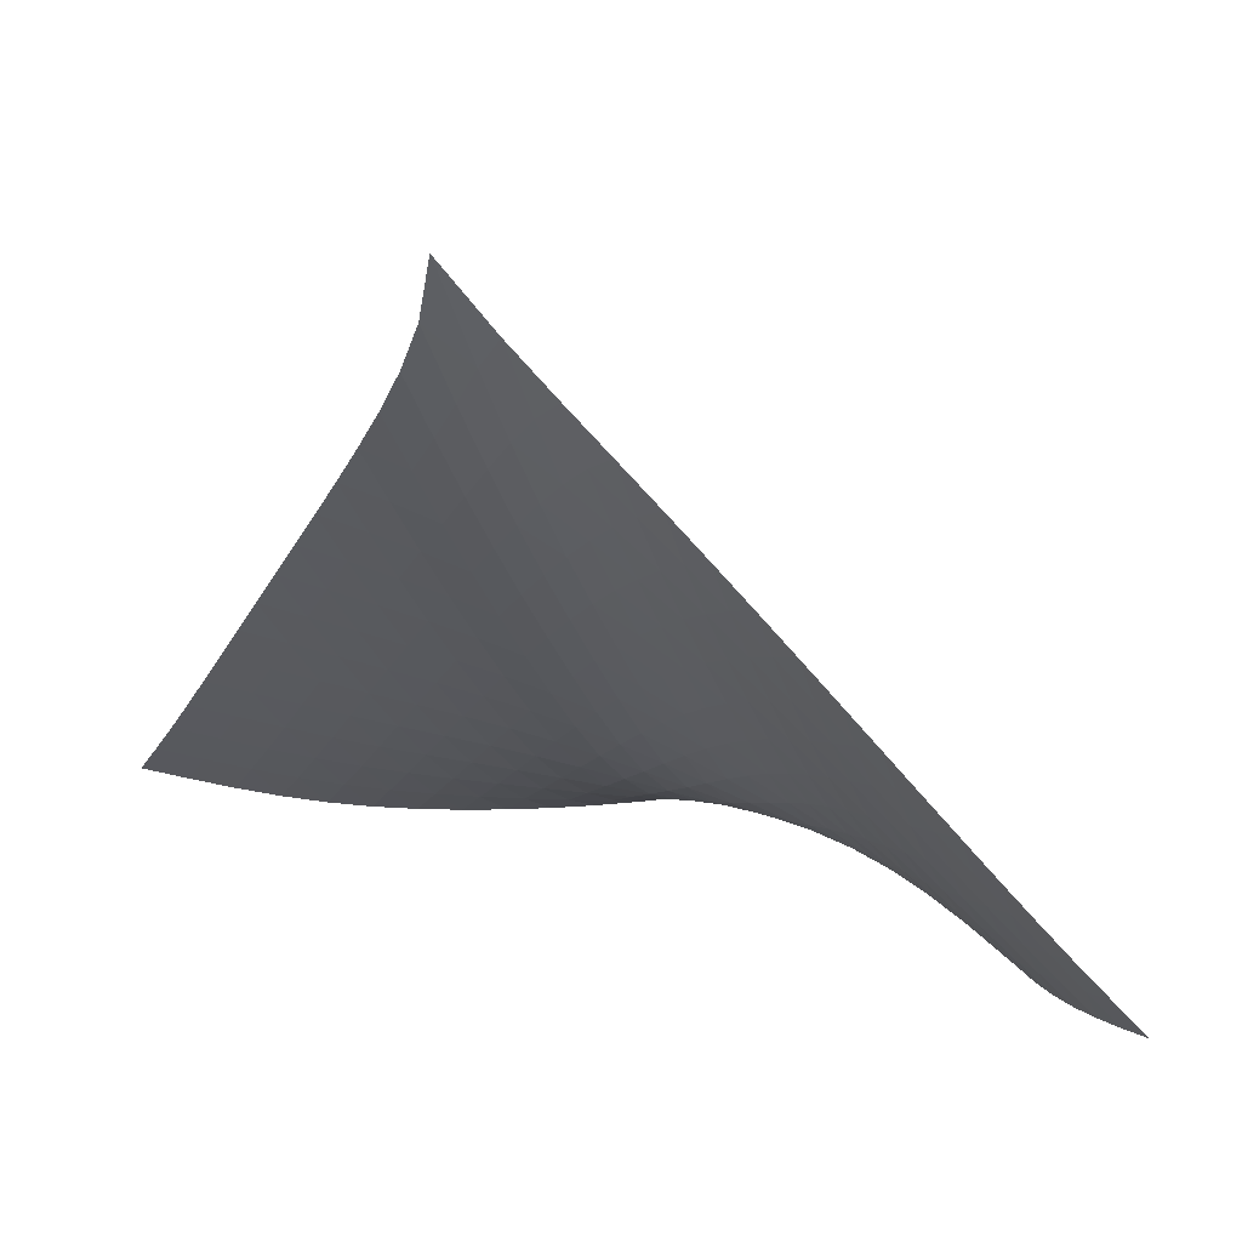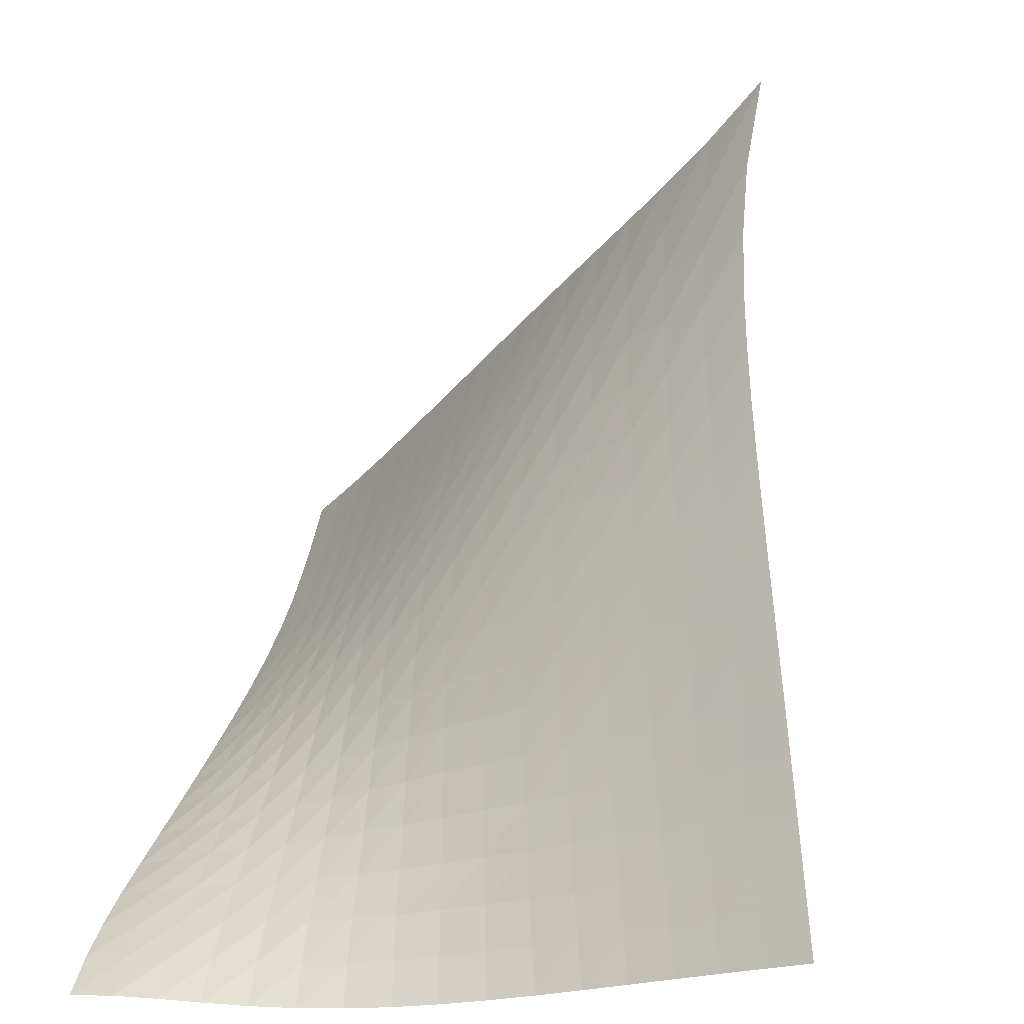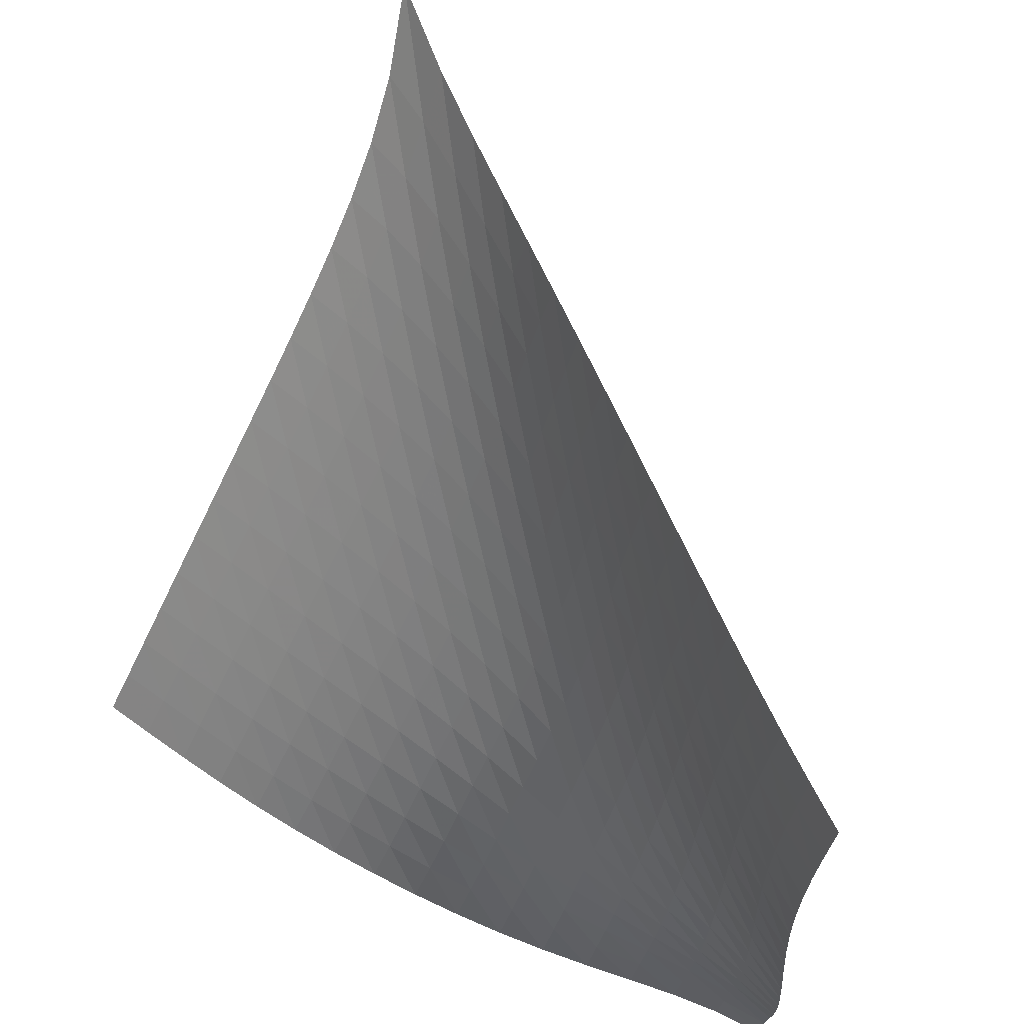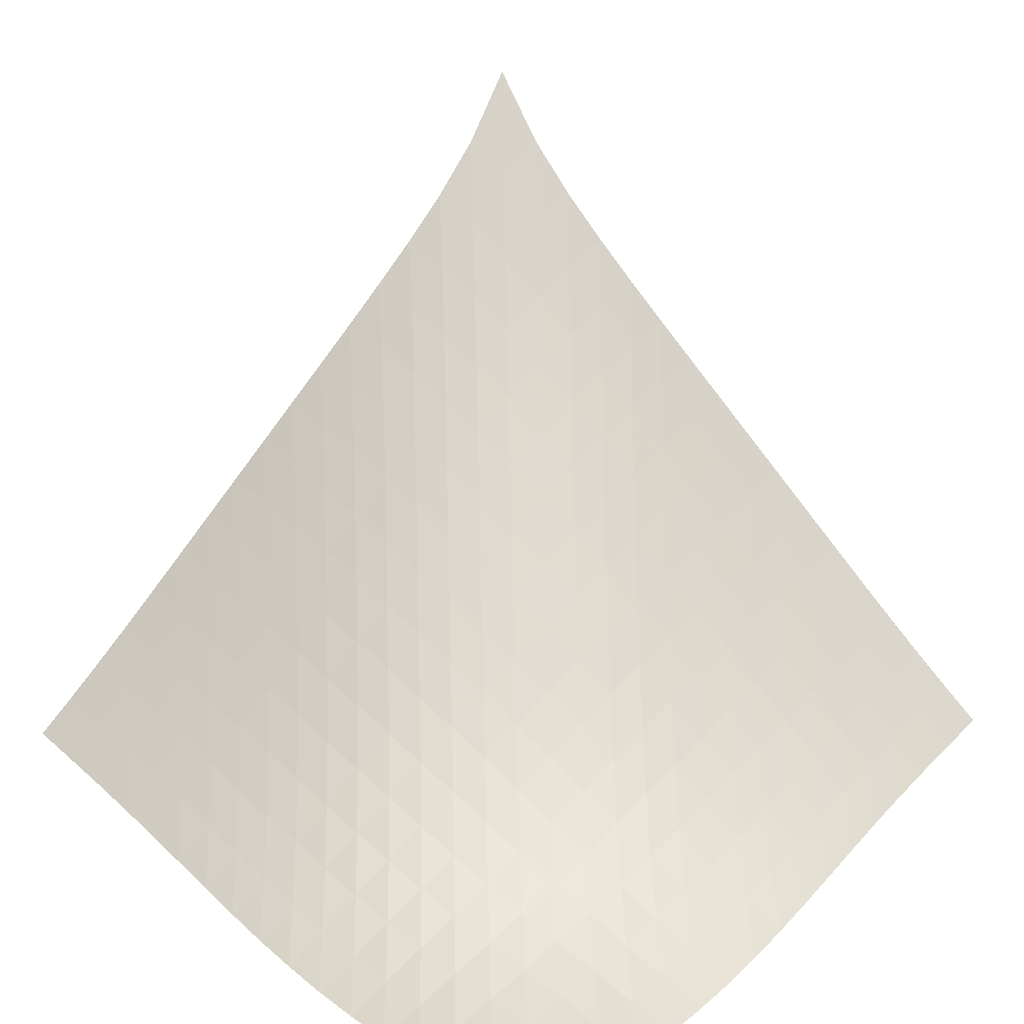
<metadata>
{"format":"obj","ext":"obj","renderer":"f3d","projection":"perspective","resolution":1024,"background":"white","views":[{"elev":25.0,"azim":-17.0,"up":"+Y"},{"elev":29.9,"azim":-166.2,"up":"+Y"},{"elev":79.8,"azim":14.4,"up":"+Z"},{"elev":17.9,"azim":132.9,"up":"+Y"}]}
</metadata>
<code>
v -6.47 -0.07759 6.47
v 2.855 -11.53 9.361
v -9.361 -11.53 -2.855
v 3.535 -14.29 -3.535
v -9.16 -10.94 -2.331
v -8.959 -10.33 -1.81
v -8.756 -9.715 -1.294
v -8.552 -9.085 -0.7789
v -8.346 -8.445 -0.2626
v -8.137 -7.798 0.257
v -7.925 -7.143 0.7809
v -7.711 -6.482 1.31
v -7.496 -5.814 1.847
v -7.282 -5.137 2.395
v -7.072 -4.45 2.956
v -6.87 -3.744 3.538
v -6.683 -3.009 4.15
v -6.526 -2.216 4.811
v -6.428 -1.296 5.559
v -5.559 -1.296 6.428
v -4.811 -2.216 6.526
v -4.15 -3.009 6.683
v -3.538 -3.744 6.87
v -2.956 -4.45 7.072
v -2.395 -5.137 7.282
v -1.847 -5.814 7.496
v -1.31 -6.482 7.711
v -0.7809 -7.143 7.925
v -0.257 -7.798 8.137
v 0.2626 -8.445 8.346
v 0.7789 -9.085 8.552
v 1.294 -9.715 8.756
v 1.81 -10.33 8.959
v 2.331 -10.94 9.16
v 2.819 -11.82 8.604
v 2.795 -12.1 7.846
v 2.794 -12.37 7.083
v 2.821 -12.63 6.311
v 2.877 -12.86 5.53
v 2.956 -13.08 4.737
v 3.048 -13.27 3.933
v 3.146 -13.44 3.118
v 3.242 -13.59 2.292
v 3.332 -13.72 1.457
v 3.412 -13.82 0.6141
v 3.478 -13.89 -0.2317
v 3.526 -13.95 -1.076
v 3.552 -14.01 -1.912
v 3.554 -14.11 -2.735
v 2.735 -14.11 -3.554
v 1.912 -14.01 -3.552
v 1.076 -13.95 -3.526
v 0.2317 -13.89 -3.478
v -0.6141 -13.82 -3.412
v -1.457 -13.72 -3.332
v -2.292 -13.59 -3.242
v -3.118 -13.44 -3.146
v -3.933 -13.27 -3.048
v -4.737 -13.08 -2.956
v -5.53 -12.86 -2.877
v -6.311 -12.63 -2.821
v -7.083 -12.37 -2.794
v -7.846 -12.1 -2.795
v -8.604 -11.82 -2.819
v -5.694 -1.948 5.694
v -5.819 -2.689 4.979
v -5.972 -3.411 4.308
v -6.149 -4.112 3.676
v -6.342 -4.796 3.073
v -6.545 -5.469 2.494
v -6.754 -6.135 1.932
v -6.965 -6.794 1.384
v -7.175 -7.448 0.8459
v -7.385 -8.097 0.3151
v -7.592 -8.74 -0.2102
v -7.796 -9.377 -0.7315
v -7.999 -10 -1.251
v -8.201 -10.62 -1.771
v -8.402 -11.23 -2.294
v -4.979 -2.689 5.819
v -5.12 -3.269 5.12
v -5.269 -3.894 4.444
v -5.437 -4.534 3.798
v -5.62 -5.18 3.179
v -5.814 -5.827 2.584
v -6.017 -6.473 2.009
v -6.222 -7.119 1.45
v -6.429 -7.763 0.903
v -6.636 -8.403 0.3653
v -6.84 -9.04 -0.1658
v -7.042 -9.671 -0.6925
v -7.243 -10.3 -1.217
v -7.443 -10.91 -1.741
v -7.643 -11.51 -2.268
v -4.308 -3.411 5.972
v -4.444 -3.894 5.269
v -4.582 -4.432 4.582
v -4.736 -5.006 3.919
v -4.906 -5.602 3.281
v -5.09 -6.212 2.668
v -5.283 -6.832 2.078
v -5.483 -7.457 1.507
v -5.685 -8.085 0.9499
v -5.888 -8.714 0.4041
v -6.089 -9.341 -0.1343
v -6.288 -9.965 -0.6679
v -6.485 -10.58 -1.199
v -6.682 -11.19 -1.73
v -6.88 -11.79 -2.262
v -3.676 -4.112 6.149
v -3.798 -4.534 5.437
v -3.919 -5.006 4.736
v -4.053 -5.517 4.053
v -4.205 -6.06 3.393
v -4.374 -6.627 2.759
v -4.557 -7.212 2.15
v -4.748 -7.811 1.562
v -4.944 -8.418 0.992
v -5.141 -9.03 0.4345
v -5.337 -9.644 -0.1144
v -5.531 -10.26 -0.6581
v -5.724 -10.86 -1.199
v -5.916 -11.46 -1.741
v -6.11 -12.05 -2.282
v -3.073 -4.796 6.342
v -3.179 -5.18 5.62
v -3.281 -5.602 4.906
v -3.393 -6.06 4.205
v -3.524 -6.551 3.524
v -3.675 -7.073 2.867
v -3.842 -7.619 2.236
v -4.022 -8.185 1.628
v -4.209 -8.766 1.039
v -4.398 -9.356 0.4651
v -4.587 -9.95 -0.09899
v -4.775 -10.54 -0.6577
v -4.96 -11.13 -1.214
v -5.145 -11.72 -1.77
v -5.333 -12.29 -2.326
v -2.494 -5.469 6.545
v -2.584 -5.827 5.814
v -2.668 -6.212 5.09
v -2.759 -6.627 4.374
v -2.867 -7.073 3.675
v -2.996 -7.55 2.996
v -3.145 -8.056 2.341
v -3.309 -8.586 1.711
v -3.483 -9.135 1.101
v -3.662 -9.697 0.506
v -3.842 -10.27 -0.07855
v -4.019 -10.84 -0.6578
v -4.194 -11.4 -1.235
v -4.369 -11.97 -1.812
v -4.548 -12.52 -2.387
v -1.932 -6.135 6.754
v -2.009 -6.473 6.017
v -2.078 -6.832 5.283
v -2.15 -7.212 4.557
v -2.236 -7.619 3.842
v -2.341 -8.056 3.145
v -2.469 -8.523 2.469
v -2.615 -9.016 1.815
v -2.773 -9.53 1.182
v -2.937 -10.06 0.5641
v -3.103 -10.6 -0.04496
v -3.266 -11.13 -0.6499
v -3.428 -11.67 -1.254
v -3.59 -12.21 -1.857
v -3.756 -12.74 -2.458
v -1.384 -6.794 6.965
v -1.45 -7.119 6.222
v -1.507 -7.457 5.483
v -1.562 -7.811 4.748
v -1.628 -8.185 4.022
v -1.711 -8.586 3.309
v -1.815 -9.016 2.615
v -1.94 -9.472 1.94
v -2.079 -9.95 1.284
v -2.225 -10.44 0.641
v -2.373 -10.94 0.004968
v -2.518 -11.44 -0.6293
v -2.662 -11.94 -1.264
v -2.807 -12.44 -1.898
v -2.957 -12.94 -2.529
v -0.8459 -7.448 7.175
v -0.903 -7.763 6.429
v -0.9499 -8.085 5.685
v -0.992 -8.418 4.944
v -1.039 -8.766 4.209
v -1.101 -9.135 3.483
v -1.182 -9.53 2.773
v -1.284 -9.95 2.079
v -1.401 -10.39 1.401
v -1.525 -10.85 0.7327
v -1.651 -11.3 0.06857
v -1.774 -11.76 -0.5968
v -1.896 -12.21 -1.265
v -2.02 -12.67 -1.933
v -2.15 -13.12 -2.595
v -0.3151 -8.097 7.385
v -0.3653 -8.403 6.636
v -0.4041 -8.714 5.888
v -0.4345 -9.03 5.141
v -0.4651 -9.356 4.398
v -0.506 -9.697 3.662
v -0.5641 -10.06 2.937
v -0.641 -10.44 2.225
v -0.7327 -10.85 1.525
v -0.832 -11.26 0.832
v -0.9322 -11.67 0.1395
v -1.03 -12.08 -0.5571
v -1.127 -12.48 -1.258
v -1.228 -12.88 -1.96
v -1.336 -13.29 -2.655
v 0.2102 -8.74 7.592
v 0.1658 -9.04 6.84
v 0.1343 -9.341 6.089
v 0.1144 -9.644 5.337
v 0.09899 -9.95 4.587
v 0.07855 -10.27 3.842
v 0.04496 -10.6 3.103
v -0.004968 -10.94 2.373
v -0.06857 -11.3 1.651
v -0.1395 -11.67 0.9322
v -0.2115 -12.03 0.2115
v -0.2822 -12.39 -0.5152
v -0.3536 -12.73 -1.248
v -0.4303 -13.07 -1.98
v -0.5163 -13.43 -2.705
v 0.7315 -9.377 7.796
v 0.6925 -9.671 7.042
v 0.6679 -9.965 6.288
v 0.6581 -10.26 5.531
v 0.6577 -10.54 4.775
v 0.6578 -10.84 4.019
v 0.6499 -11.13 3.266
v 0.6293 -11.44 2.518
v 0.5968 -11.76 1.774
v 0.5571 -12.08 1.03
v 0.5152 -12.39 0.2822
v 0.4727 -12.68 -0.4727
v 0.4269 -12.96 -1.233
v 0.373 -13.24 -1.994
v 0.3078 -13.55 -2.745
v 1.251 -10 7.999
v 1.217 -10.3 7.243
v 1.199 -10.58 6.485
v 1.199 -10.86 5.724
v 1.214 -11.13 4.96
v 1.235 -11.4 4.194
v 1.254 -11.67 3.428
v 1.264 -11.94 2.662
v 1.265 -12.21 1.896
v 1.258 -12.48 1.127
v 1.248 -12.73 0.3536
v 1.233 -12.96 -0.4269
v 1.212 -13.18 -1.212
v 1.179 -13.4 -1.996
v 1.133 -13.65 -2.771
v 1.771 -10.62 8.201
v 1.741 -10.91 7.443
v 1.73 -11.19 6.682
v 1.741 -11.46 5.916
v 1.77 -11.72 5.145
v 1.812 -11.97 4.369
v 1.857 -12.21 3.59
v 1.898 -12.44 2.807
v 1.933 -12.67 2.02
v 1.96 -12.88 1.228
v 1.98 -13.07 0.4303
v 1.994 -13.24 -0.373
v 1.996 -13.4 -1.179
v 1.983 -13.56 -1.983
v 1.954 -13.76 -2.778
v 2.294 -11.23 8.402
v 2.268 -11.51 7.643
v 2.262 -11.79 6.88
v 2.282 -12.05 6.11
v 2.326 -12.29 5.333
v 2.387 -12.52 4.548
v 2.458 -12.74 3.756
v 2.529 -12.94 2.957
v 2.595 -13.12 2.15
v 2.655 -13.29 1.336
v 2.705 -13.43 0.5163
v 2.745 -13.55 -0.3078
v 2.771 -13.65 -1.133
v 2.778 -13.76 -1.954
v 2.764 -13.91 -2.764
f 289 49 4
f 289 4 50
f 5 79 64
f 5 64 3
f 79 94 63
f 79 63 64
f 94 109 62
f 94 62 63
f 109 124 61
f 109 61 62
f 124 139 60
f 124 60 61
f 139 154 59
f 139 59 60
f 154 169 58
f 154 58 59
f 169 184 57
f 169 57 58
f 184 199 56
f 184 56 57
f 199 214 55
f 199 55 56
f 214 229 54
f 214 54 55
f 229 244 53
f 229 53 54
f 244 259 52
f 244 52 53
f 259 274 51
f 259 51 52
f 274 289 50
f 274 50 51
f 1 20 65
f 1 65 19
f 19 65 66
f 19 66 18
f 18 66 67
f 18 67 17
f 17 67 68
f 17 68 16
f 16 68 69
f 16 69 15
f 15 69 70
f 15 70 14
f 14 70 71
f 14 71 13
f 13 71 72
f 13 72 12
f 12 72 73
f 12 73 11
f 11 73 74
f 11 74 10
f 10 74 75
f 10 75 9
f 9 75 76
f 9 76 8
f 8 76 77
f 8 77 7
f 7 77 78
f 7 78 6
f 6 78 79
f 6 79 5
f 20 21 80
f 20 80 65
f 65 80 81
f 65 81 66
f 66 81 82
f 66 82 67
f 67 82 83
f 67 83 68
f 68 83 84
f 68 84 69
f 69 84 85
f 69 85 70
f 70 85 86
f 70 86 71
f 71 86 87
f 71 87 72
f 72 87 88
f 72 88 73
f 73 88 89
f 73 89 74
f 74 89 90
f 74 90 75
f 75 90 91
f 75 91 76
f 76 91 92
f 76 92 77
f 77 92 93
f 77 93 78
f 78 93 94
f 78 94 79
f 21 22 95
f 21 95 80
f 80 95 96
f 80 96 81
f 81 96 97
f 81 97 82
f 82 97 98
f 82 98 83
f 83 98 99
f 83 99 84
f 84 99 100
f 84 100 85
f 85 100 101
f 85 101 86
f 86 101 102
f 86 102 87
f 87 102 103
f 87 103 88
f 88 103 104
f 88 104 89
f 89 104 105
f 89 105 90
f 90 105 106
f 90 106 91
f 91 106 107
f 91 107 92
f 92 107 108
f 92 108 93
f 93 108 109
f 93 109 94
f 22 23 110
f 22 110 95
f 95 110 111
f 95 111 96
f 96 111 112
f 96 112 97
f 97 112 113
f 97 113 98
f 98 113 114
f 98 114 99
f 99 114 115
f 99 115 100
f 100 115 116
f 100 116 101
f 101 116 117
f 101 117 102
f 102 117 118
f 102 118 103
f 103 118 119
f 103 119 104
f 104 119 120
f 104 120 105
f 105 120 121
f 105 121 106
f 106 121 122
f 106 122 107
f 107 122 123
f 107 123 108
f 108 123 124
f 108 124 109
f 23 24 125
f 23 125 110
f 110 125 126
f 110 126 111
f 111 126 127
f 111 127 112
f 112 127 128
f 112 128 113
f 113 128 129
f 113 129 114
f 114 129 130
f 114 130 115
f 115 130 131
f 115 131 116
f 116 131 132
f 116 132 117
f 117 132 133
f 117 133 118
f 118 133 134
f 118 134 119
f 119 134 135
f 119 135 120
f 120 135 136
f 120 136 121
f 121 136 137
f 121 137 122
f 122 137 138
f 122 138 123
f 123 138 139
f 123 139 124
f 24 25 140
f 24 140 125
f 125 140 141
f 125 141 126
f 126 141 142
f 126 142 127
f 127 142 143
f 127 143 128
f 128 143 144
f 128 144 129
f 129 144 145
f 129 145 130
f 130 145 146
f 130 146 131
f 131 146 147
f 131 147 132
f 132 147 148
f 132 148 133
f 133 148 149
f 133 149 134
f 134 149 150
f 134 150 135
f 135 150 151
f 135 151 136
f 136 151 152
f 136 152 137
f 137 152 153
f 137 153 138
f 138 153 154
f 138 154 139
f 25 26 155
f 25 155 140
f 140 155 156
f 140 156 141
f 141 156 157
f 141 157 142
f 142 157 158
f 142 158 143
f 143 158 159
f 143 159 144
f 144 159 160
f 144 160 145
f 145 160 161
f 145 161 146
f 146 161 162
f 146 162 147
f 147 162 163
f 147 163 148
f 148 163 164
f 148 164 149
f 149 164 165
f 149 165 150
f 150 165 166
f 150 166 151
f 151 166 167
f 151 167 152
f 152 167 168
f 152 168 153
f 153 168 169
f 153 169 154
f 26 27 170
f 26 170 155
f 155 170 171
f 155 171 156
f 156 171 172
f 156 172 157
f 157 172 173
f 157 173 158
f 158 173 174
f 158 174 159
f 159 174 175
f 159 175 160
f 160 175 176
f 160 176 161
f 161 176 177
f 161 177 162
f 162 177 178
f 162 178 163
f 163 178 179
f 163 179 164
f 164 179 180
f 164 180 165
f 165 180 181
f 165 181 166
f 166 181 182
f 166 182 167
f 167 182 183
f 167 183 168
f 168 183 184
f 168 184 169
f 27 28 185
f 27 185 170
f 170 185 186
f 170 186 171
f 171 186 187
f 171 187 172
f 172 187 188
f 172 188 173
f 173 188 189
f 173 189 174
f 174 189 190
f 174 190 175
f 175 190 191
f 175 191 176
f 176 191 192
f 176 192 177
f 177 192 193
f 177 193 178
f 178 193 194
f 178 194 179
f 179 194 195
f 179 195 180
f 180 195 196
f 180 196 181
f 181 196 197
f 181 197 182
f 182 197 198
f 182 198 183
f 183 198 199
f 183 199 184
f 28 29 200
f 28 200 185
f 185 200 201
f 185 201 186
f 186 201 202
f 186 202 187
f 187 202 203
f 187 203 188
f 188 203 204
f 188 204 189
f 189 204 205
f 189 205 190
f 190 205 206
f 190 206 191
f 191 206 207
f 191 207 192
f 192 207 208
f 192 208 193
f 193 208 209
f 193 209 194
f 194 209 210
f 194 210 195
f 195 210 211
f 195 211 196
f 196 211 212
f 196 212 197
f 197 212 213
f 197 213 198
f 198 213 214
f 198 214 199
f 29 30 215
f 29 215 200
f 200 215 216
f 200 216 201
f 201 216 217
f 201 217 202
f 202 217 218
f 202 218 203
f 203 218 219
f 203 219 204
f 204 219 220
f 204 220 205
f 205 220 221
f 205 221 206
f 206 221 222
f 206 222 207
f 207 222 223
f 207 223 208
f 208 223 224
f 208 224 209
f 209 224 225
f 209 225 210
f 210 225 226
f 210 226 211
f 211 226 227
f 211 227 212
f 212 227 228
f 212 228 213
f 213 228 229
f 213 229 214
f 30 31 230
f 30 230 215
f 215 230 231
f 215 231 216
f 216 231 232
f 216 232 217
f 217 232 233
f 217 233 218
f 218 233 234
f 218 234 219
f 219 234 235
f 219 235 220
f 220 235 236
f 220 236 221
f 221 236 237
f 221 237 222
f 222 237 238
f 222 238 223
f 223 238 239
f 223 239 224
f 224 239 240
f 224 240 225
f 225 240 241
f 225 241 226
f 226 241 242
f 226 242 227
f 227 242 243
f 227 243 228
f 228 243 244
f 228 244 229
f 31 32 245
f 31 245 230
f 230 245 246
f 230 246 231
f 231 246 247
f 231 247 232
f 232 247 248
f 232 248 233
f 233 248 249
f 233 249 234
f 234 249 250
f 234 250 235
f 235 250 251
f 235 251 236
f 236 251 252
f 236 252 237
f 237 252 253
f 237 253 238
f 238 253 254
f 238 254 239
f 239 254 255
f 239 255 240
f 240 255 256
f 240 256 241
f 241 256 257
f 241 257 242
f 242 257 258
f 242 258 243
f 243 258 259
f 243 259 244
f 32 33 260
f 32 260 245
f 245 260 261
f 245 261 246
f 246 261 262
f 246 262 247
f 247 262 263
f 247 263 248
f 248 263 264
f 248 264 249
f 249 264 265
f 249 265 250
f 250 265 266
f 250 266 251
f 251 266 267
f 251 267 252
f 252 267 268
f 252 268 253
f 253 268 269
f 253 269 254
f 254 269 270
f 254 270 255
f 255 270 271
f 255 271 256
f 256 271 272
f 256 272 257
f 257 272 273
f 257 273 258
f 258 273 274
f 258 274 259
f 33 34 275
f 33 275 260
f 260 275 276
f 260 276 261
f 261 276 277
f 261 277 262
f 262 277 278
f 262 278 263
f 263 278 279
f 263 279 264
f 264 279 280
f 264 280 265
f 265 280 281
f 265 281 266
f 266 281 282
f 266 282 267
f 267 282 283
f 267 283 268
f 268 283 284
f 268 284 269
f 269 284 285
f 269 285 270
f 270 285 286
f 270 286 271
f 271 286 287
f 271 287 272
f 272 287 288
f 272 288 273
f 273 288 289
f 273 289 274
f 34 2 35
f 34 35 275
f 275 35 36
f 275 36 276
f 276 36 37
f 276 37 277
f 277 37 38
f 277 38 278
f 278 38 39
f 278 39 279
f 279 39 40
f 279 40 280
f 280 40 41
f 280 41 281
f 281 41 42
f 281 42 282
f 282 42 43
f 282 43 283
f 283 43 44
f 283 44 284
f 284 44 45
f 284 45 285
f 285 45 46
f 285 46 286
f 286 46 47
f 286 47 287
f 287 47 48
f 287 48 288
f 288 48 49
f 288 49 289

</code>
